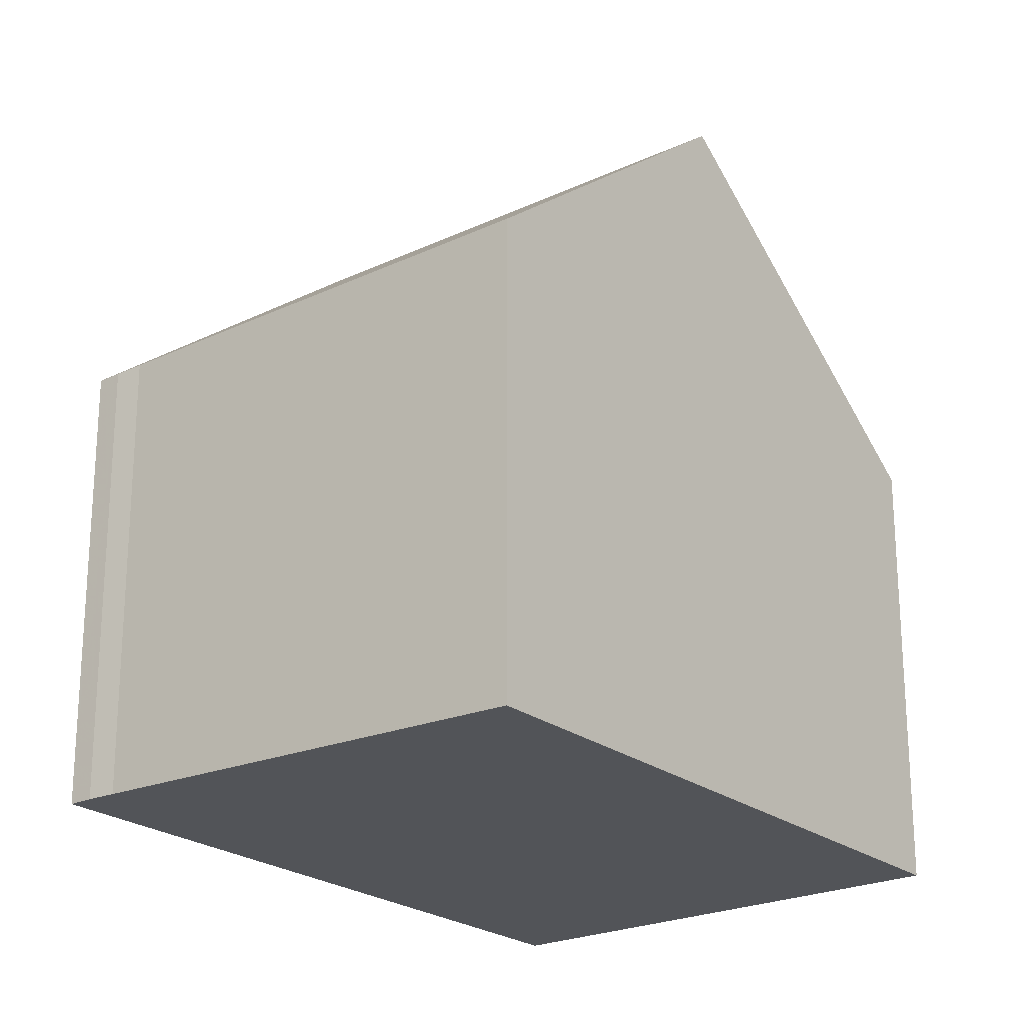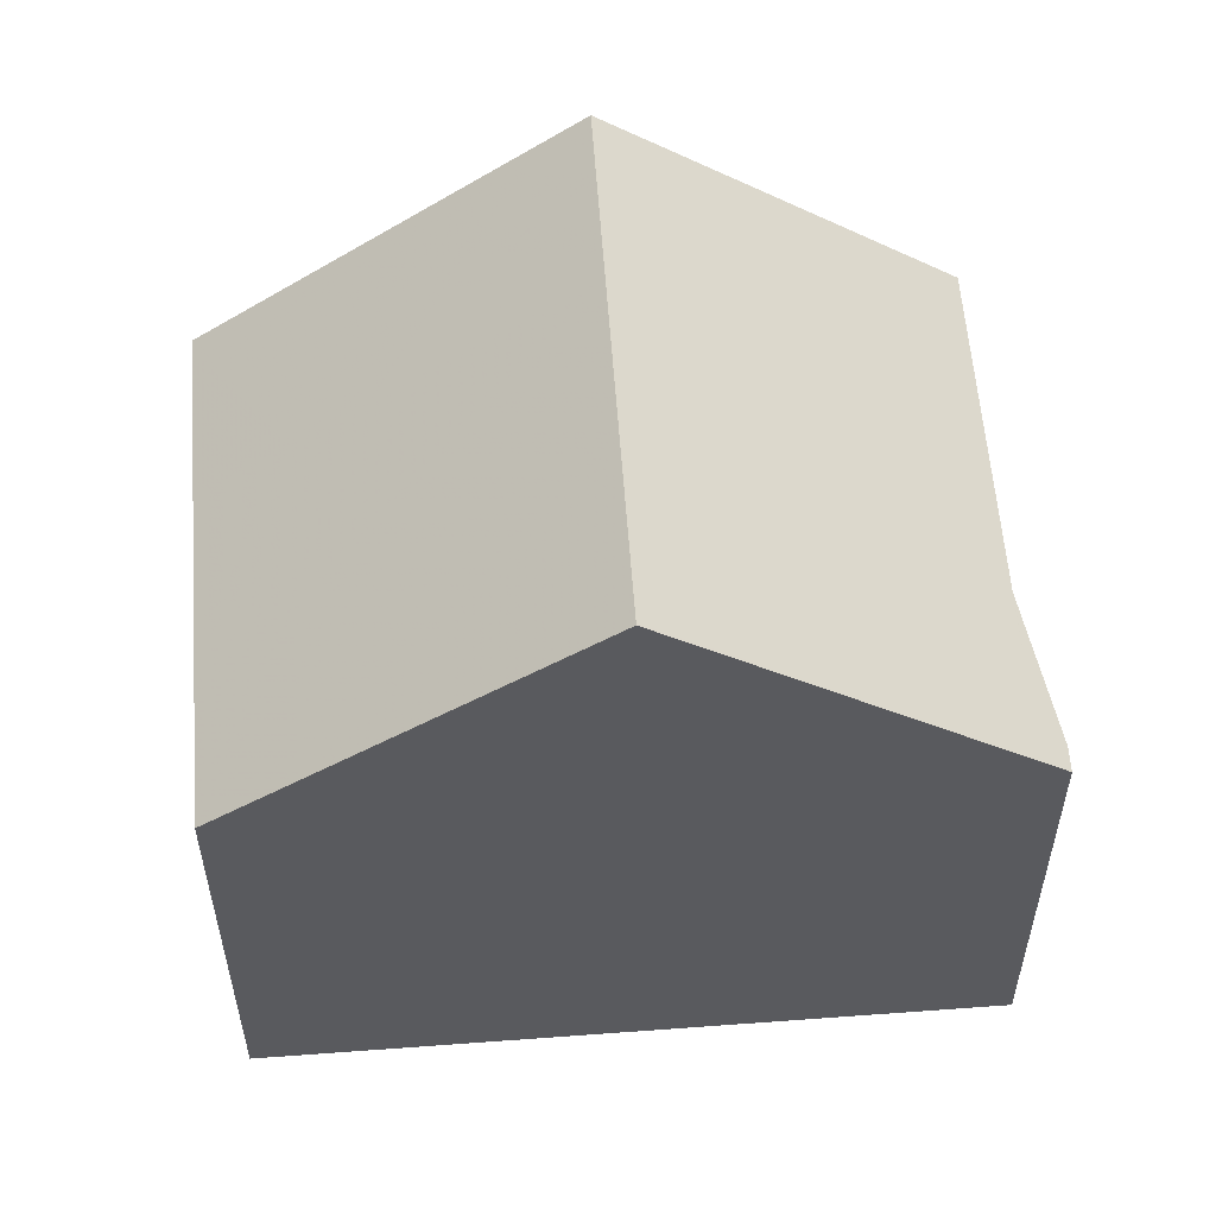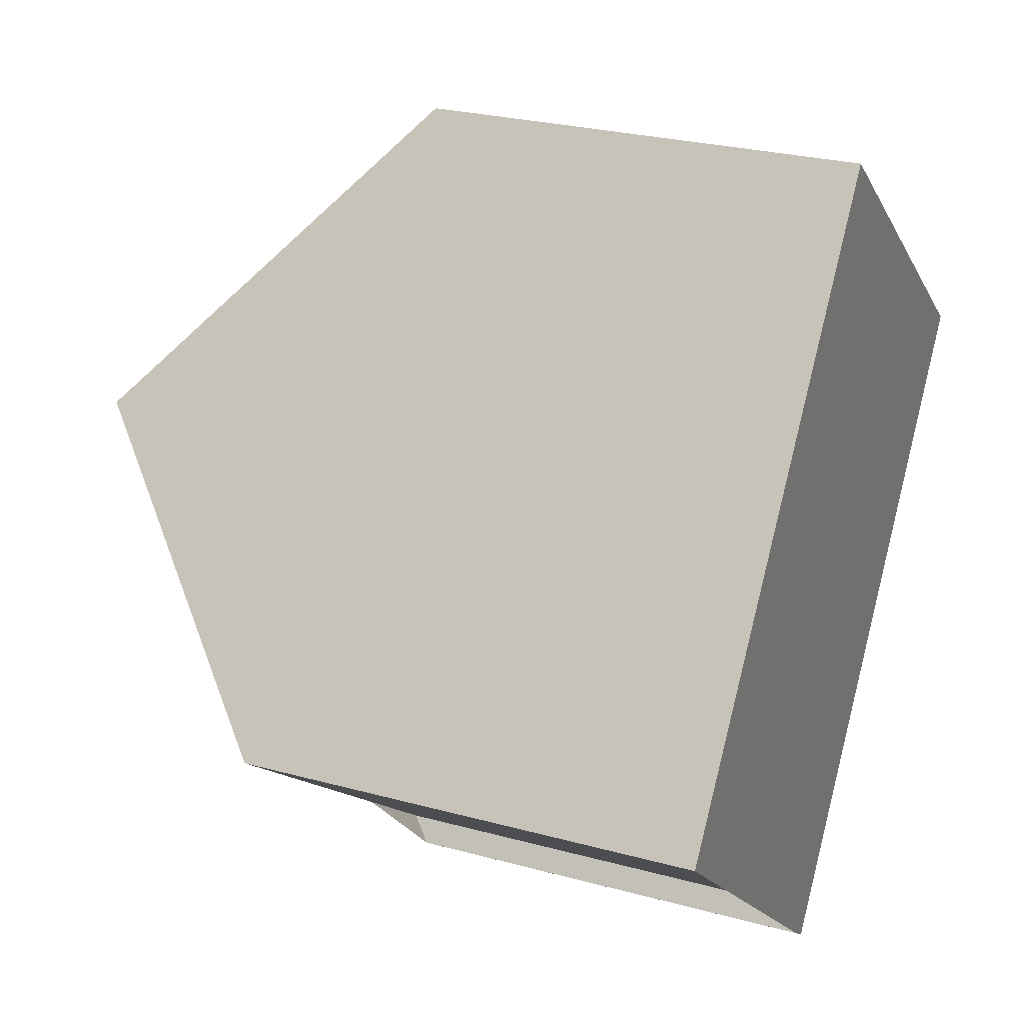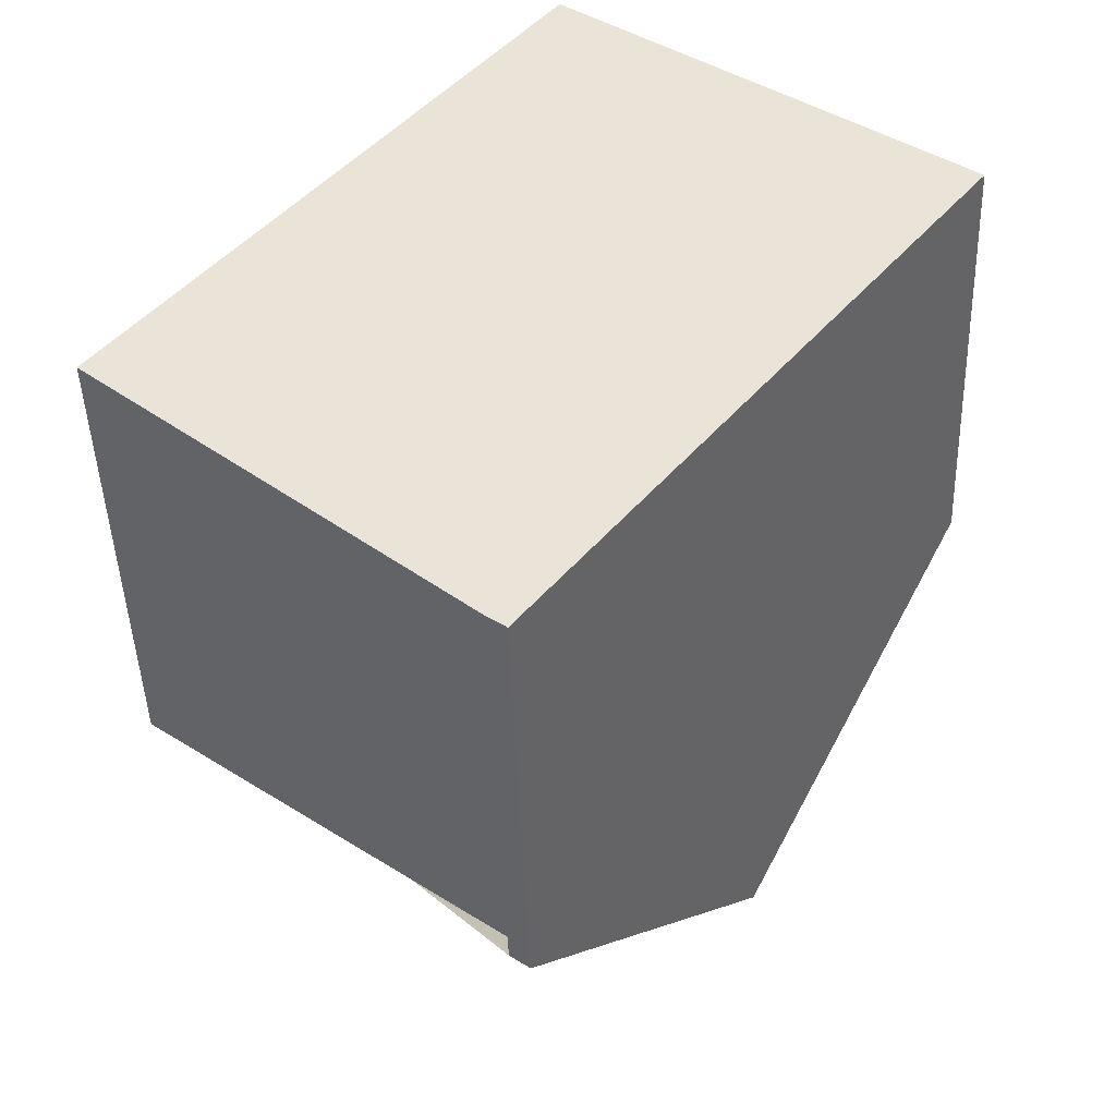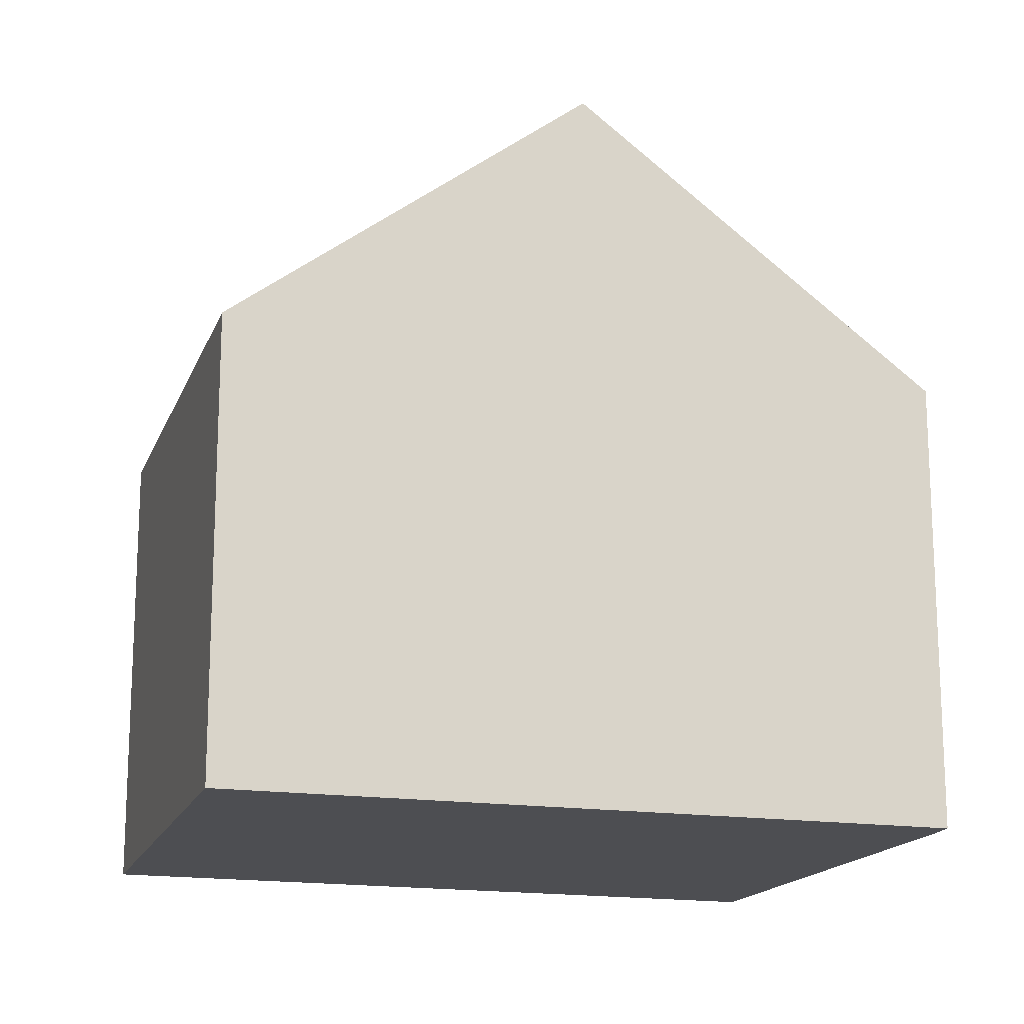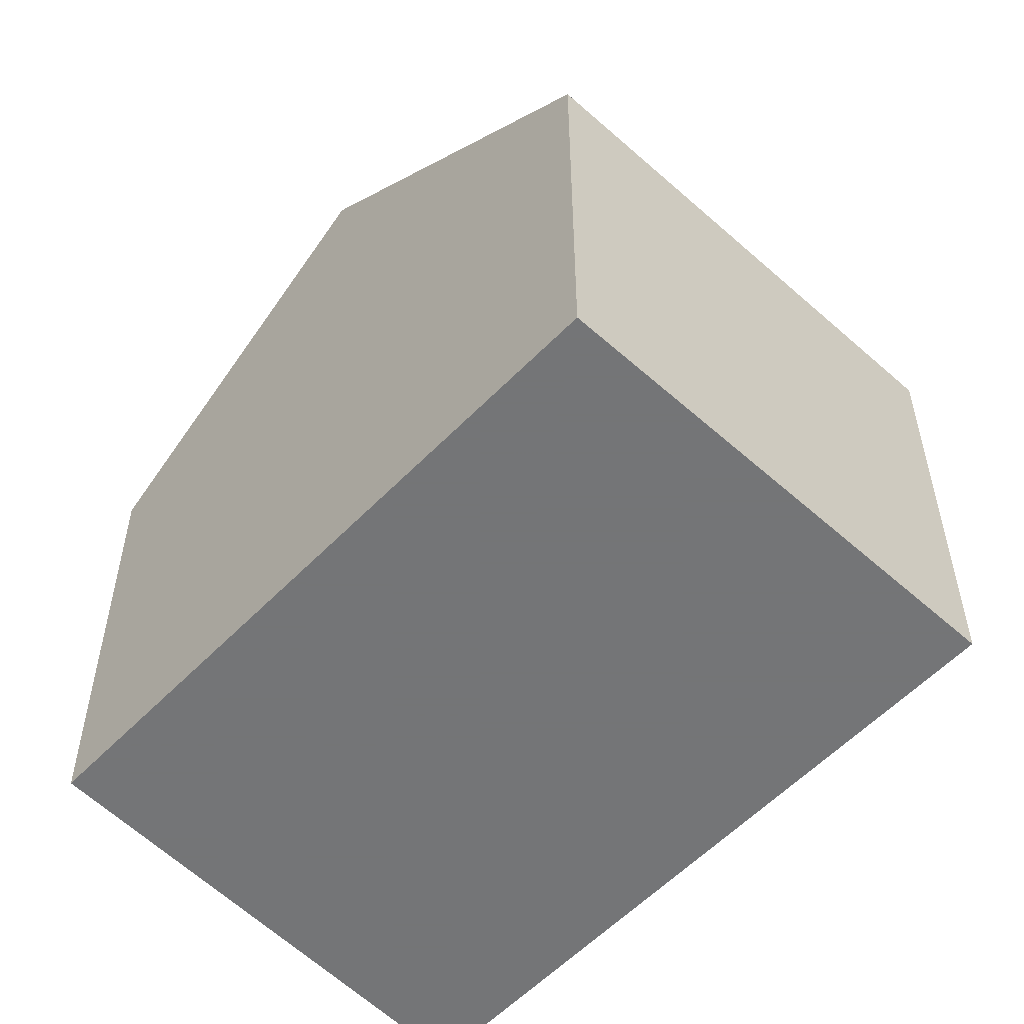
<metadata>
{"format":"obj","ext":"obj","renderer":"f3d","projection":"perspective","resolution":1024,"background":"white","views":[{"elev":-23.1,"azim":75.6,"up":"+Z"},{"elev":57.4,"azim":-56.9,"up":"+Z"},{"elev":26.5,"azim":113.2,"up":"+Y"},{"elev":-45.2,"azim":-178.1,"up":"+Y"},{"elev":-17.1,"azim":-68.9,"up":"+Z"},{"elev":-56.4,"azim":174.6,"up":"+Z"}]}
</metadata>
<code>
v -1868 -702.5 5.822
v -1868 -702.8 5.566
v -1868 -703 5.566
v -1863 -698.9 5.862
v -1873 -695.8 5.633
v -1868 -692 5.611
v -1866 -695.6 8.958
v -1871 -699.4 8.944
v -1866 -695.7 8.957
v -1863 -699 5.86
v -1865 -700.2 5.847
v -1867 -696.9 8.953
v -1871 -699.4 8.944
v -1866 -695.6 8.958
v -1866 -695.7 8.957
v -1868 -692.1 5.611
v -1867 -696.9 8.953
v -1870 -693.3 5.618
v -1869 -694.2 6.45
v -1868 -693 6.445
v -1868 -692.9 6.445
v -1873 -696.7 6.459
v -1868 -692.1 5.614
v -1870 -693.3 5.621
v -1868 -692 5.613
v -1873 -695.8 5.636
v -1869 -698.1 8.948
v -1866 -701.4 5.833
v -1869 -698.1 8.948
v -1871 -695.5 6.454
v -1872 -694.6 5.625
v -1872 -694.6 5.628
v -1865 -696.9 7.806
v -1866 -698.1 7.79
v -1865 -696.8 7.807
v -1868 -699.4 7.773
v -1870 -700.6 7.757
v -1870 -700.6 7.757
v -1871 -699.4 8.944
v -1871 -699.4 8.944
v -1873 -696.7 6.459
v -1873 -695.8 5.636
v -1873 -695.8 5.633
v -1868 -702.9 5.566
v -1863 -699 5.869
v -1865 -700.2 5.853
v -1863 -698.9 5.87
v -1866 -701.4 5.836
v -1868 -702.7 5.82
v -1868 -702.7 5.819
v -1868 -702.8 5.566
v -1868 -702.5 5.822
v -1868 -702.5 0
v -1868 -702.8 0
v -1868 -702.9 5.566
v -1868 -702.8 5.566
v -1868 -702.8 0
v -1868 -702.9 0
v -1868 -702.7 5.819
v -1868 -703 5.566
v -1868 -703 0
v -1868 -702.7 0
v -1863 -699 5.86
v -1863 -698.9 5.862
v -1863 -698.9 0
v -1863 -699 0
v -1873 -695.8 5.633
v -1873 -695.8 5.633
v -1873 -695.8 0
v -1873 -695.8 -8.882e-16
v -1868 -692 5.613
v -1868 -692 5.611
v -1868 -692 0
v -1868 -692 0
v -1865 -696.8 7.807
v -1866 -695.6 8.958
v -1866 -695.6 0
v -1865 -696.8 8.882e-16
v -1865 -700.2 5.847
v -1863 -699 5.86
v -1863 -699 0
v -1865 -700.2 8.882e-16
v -1866 -701.4 5.833
v -1865 -700.2 5.847
v -1865 -700.2 8.882e-16
v -1866 -701.4 0
v -1873 -696.7 6.459
v -1871 -699.4 8.944
v -1871 -699.4 0
v -1873 -696.7 0
v -1868 -692 5.611
v -1868 -692.1 5.611
v -1868 -692.1 0
v -1868 -692 0
v -1868 -692.1 5.611
v -1870 -693.3 5.618
v -1870 -693.3 0
v -1868 -692.1 0
v -1866 -695.6 8.958
v -1868 -692.9 6.445
v -1868 -692.9 8.882e-16
v -1866 -695.6 0
v -1873 -695.8 5.636
v -1873 -696.7 6.459
v -1873 -696.7 0
v -1873 -695.8 0
v -1868 -692.9 6.445
v -1868 -692 5.613
v -1868 -692 0
v -1868 -692.9 8.882e-16
v -1873 -695.8 5.633
v -1873 -695.8 5.636
v -1873 -695.8 0
v -1873 -695.8 0
v -1868 -702.5 5.822
v -1866 -701.4 5.833
v -1866 -701.4 0
v -1868 -702.5 0
v -1870 -693.3 5.618
v -1872 -694.6 5.625
v -1872 -694.6 0
v -1870 -693.3 0
v -1863 -698.9 5.87
v -1865 -696.8 7.807
v -1865 -696.8 8.882e-16
v -1863 -698.9 0
v -1871 -699.4 8.944
v -1870 -700.6 7.757
v -1870 -700.6 0
v -1871 -699.4 0
v -1872 -694.6 5.625
v -1873 -695.8 5.633
v -1873 -695.8 -8.882e-16
v -1872 -694.6 0
v -1868 -703 5.566
v -1868 -702.9 5.566
v -1868 -702.9 0
v -1868 -703 0
v -1863 -698.9 5.862
v -1863 -698.9 5.87
v -1863 -698.9 0
v -1863 -698.9 0
v -1870 -700.6 7.757
v -1868 -702.7 5.819
v -1868 -702.7 0
v -1870 -700.6 0
v -1868 -702.5 0
v -1868 -702.8 0
v -1868 -703 0
v -1873 -695.8 0
v -1868 -692 0
v -1863 -698.9 0
f 34 12 9 33
f 33 9 7 35
f 39 27 36 38
f 20 15 17 19
f 21 14 15 20
f 41 30 29 40
f 24 18 16 23
f 23 16 6 25
f 43 31 32 42
f 23 20 19 24
f 25 21 20 23
f 42 32 30 41
f 36 27 12 34
f 30 19 17 29
f 31 18 24 32
f 32 24 19 30
f 46 34 33 45
f 45 33 35 47
f 49 38 36 48
f 48 36 34 46
f 38 37 8 39
f 40 13 22 41
f 42 26 5 43
f 41 22 26 42
f 50 37 38 49
f 45 10 11 46
f 47 4 10 45
f 48 28 1 2 44 49
f 46 11 28 48
f 49 44 3 50
f 52 53 54 51
f 56 57 58 55
f 60 61 62 59
f 64 65 66 63
f 68 69 70 67
f 72 73 74 71
f 76 77 78 75
f 80 81 82 79
f 84 85 86 83
f 88 89 90 87
f 92 93 94 91
f 96 97 98 95
f 100 101 102 99
f 104 105 106 103
f 108 109 110 107
f 112 113 114 111
f 116 117 118 115
f 120 121 122 119
f 124 125 126 123
f 128 129 130 127
f 132 133 134 131
f 136 137 138 135
f 140 141 142 139
f 144 145 146 143
f 148 149 150 151 152 147

</code>
